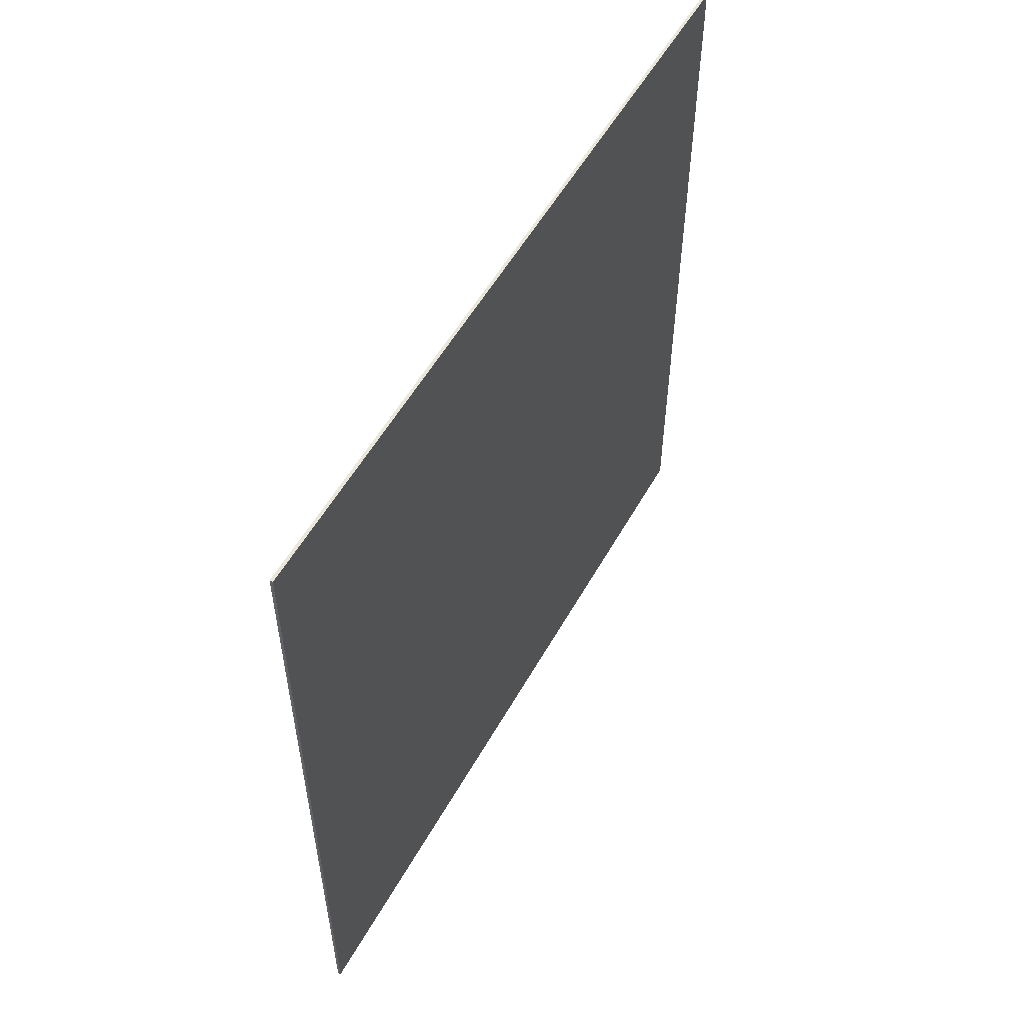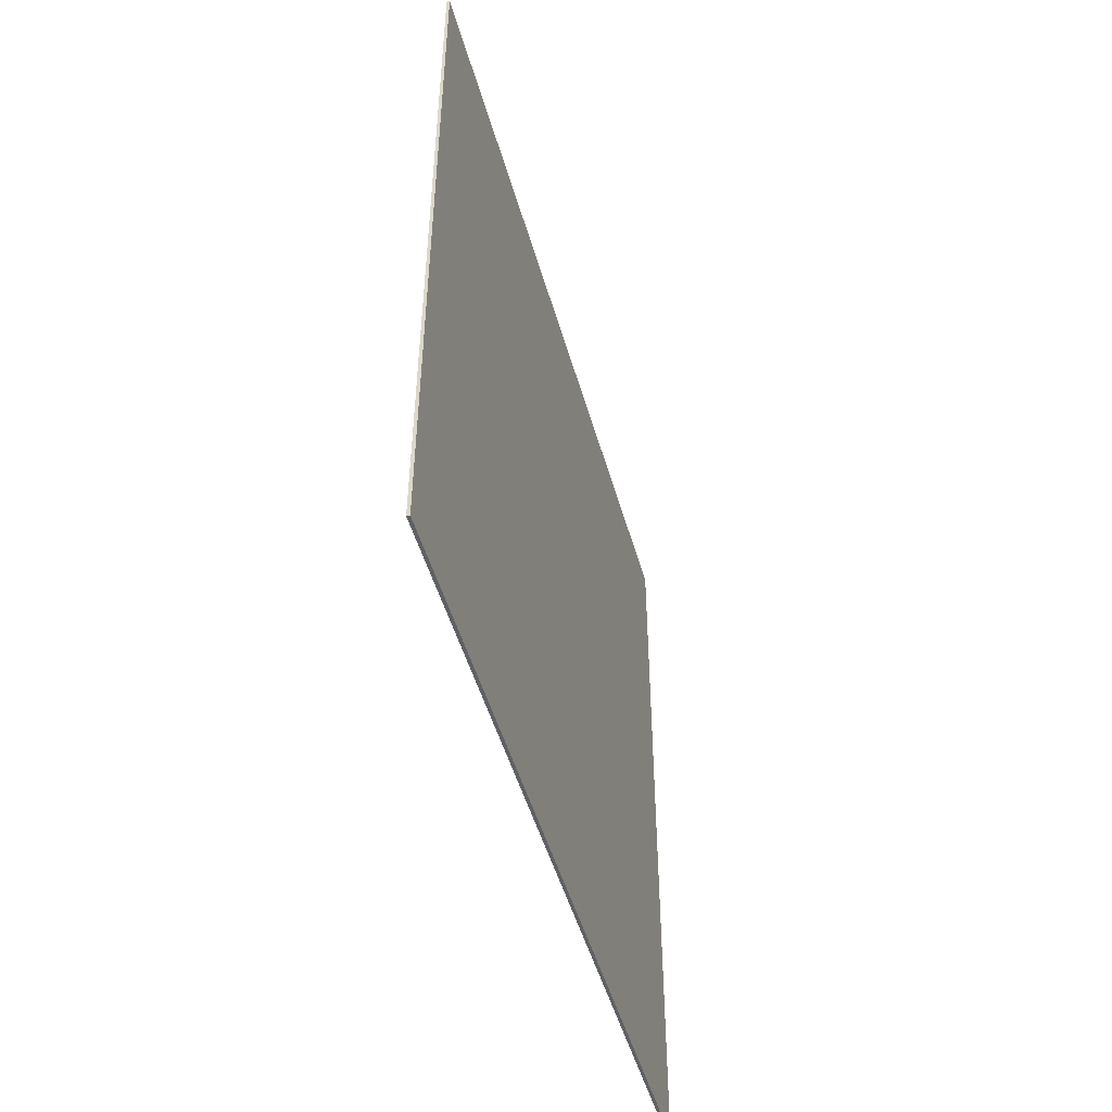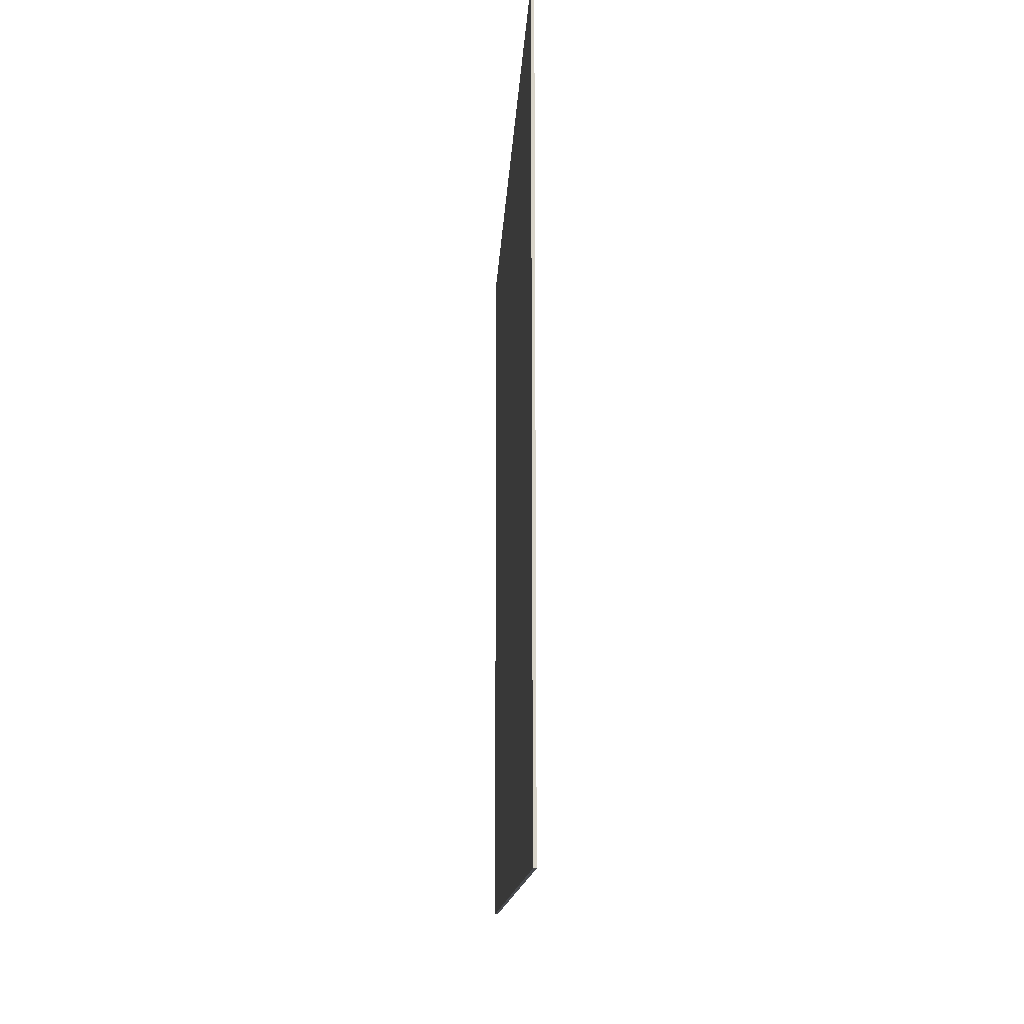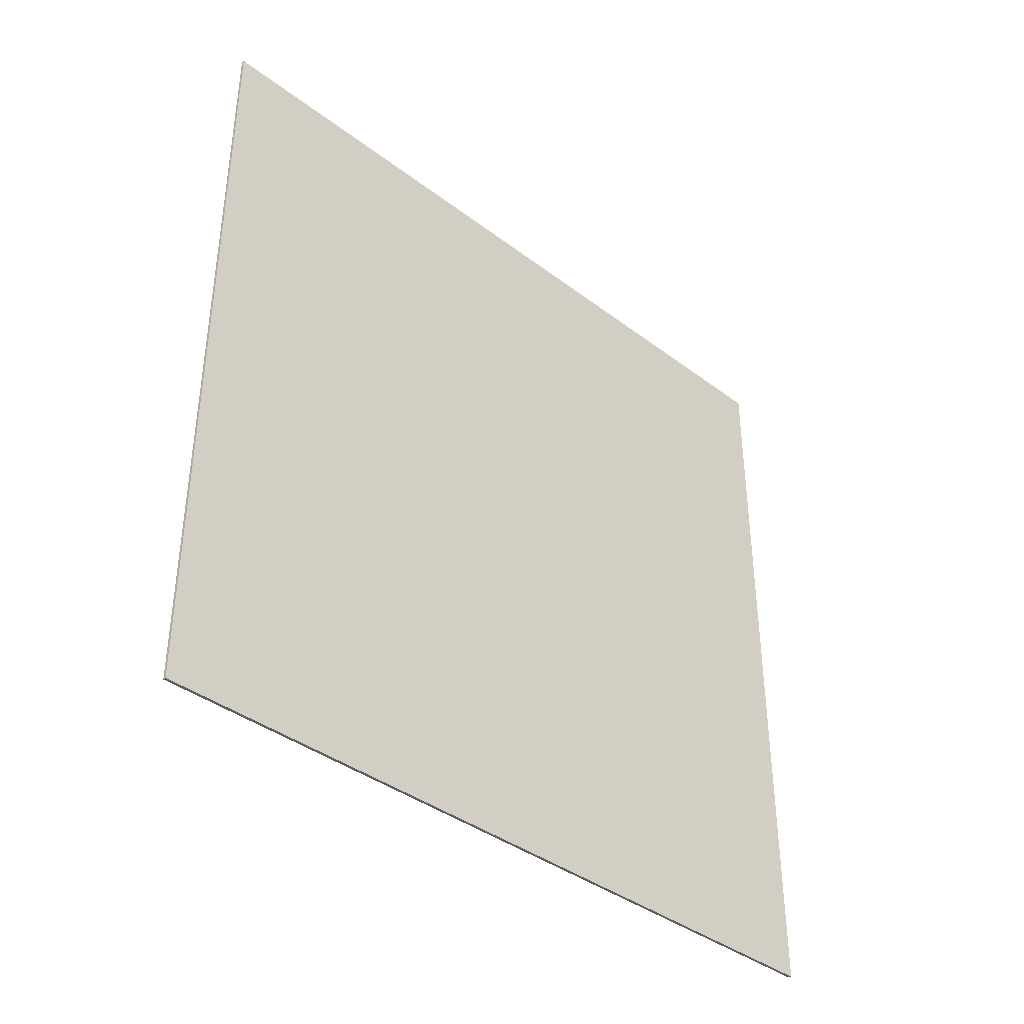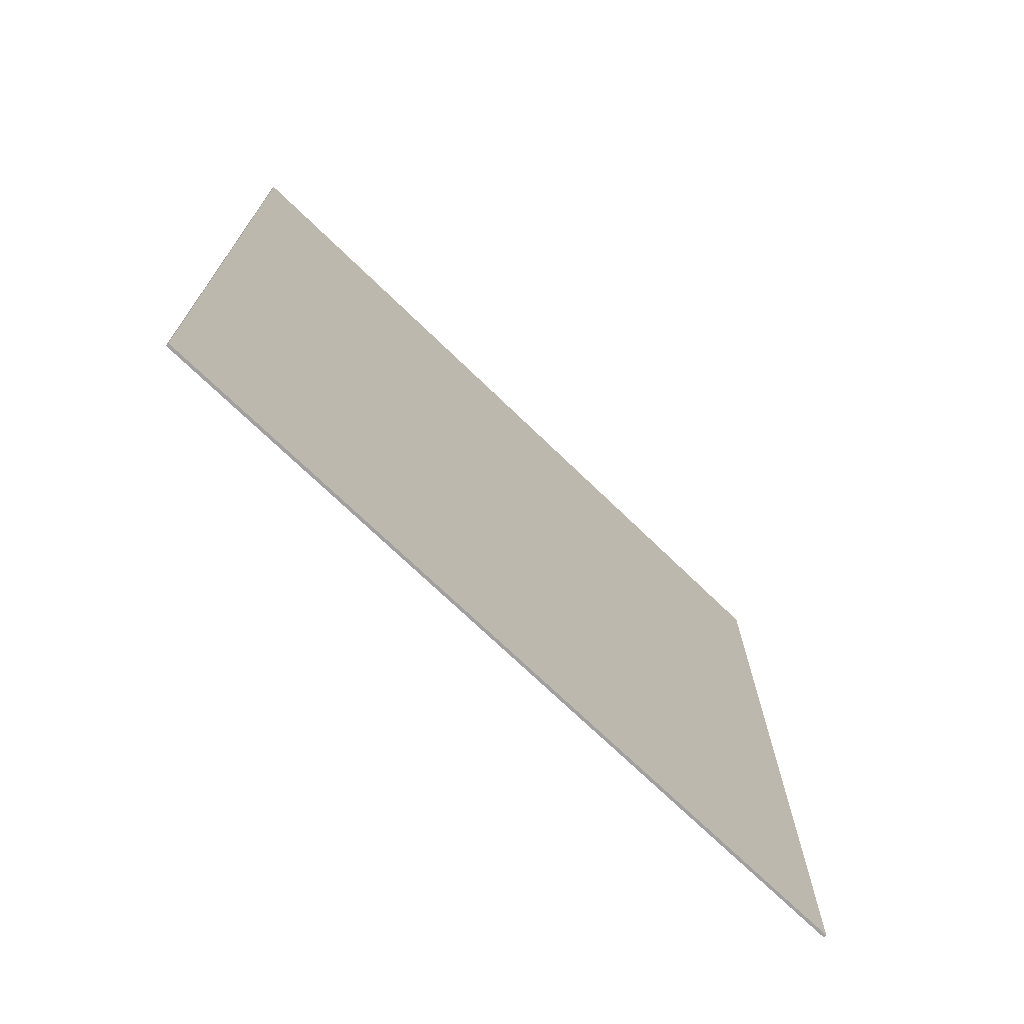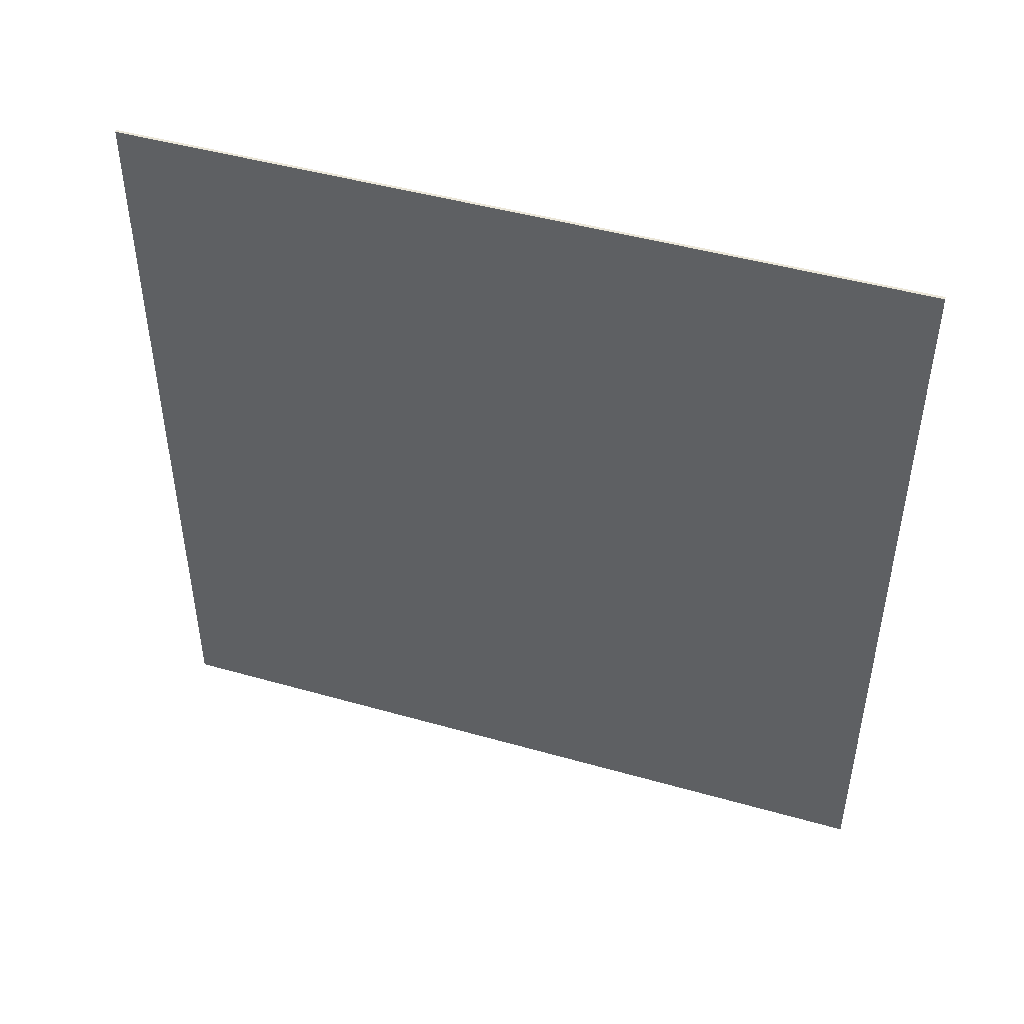
<metadata>
{"format":"obj","ext":"obj","renderer":"f3d","projection":"perspective","resolution":1024,"background":"white","views":[{"elev":54.8,"azim":-151.1,"up":"+Y"},{"elev":-49.1,"azim":-164.4,"up":"+Y"},{"elev":-13.7,"azim":-2.7,"up":"+Y"},{"elev":-38.8,"azim":-133.6,"up":"+Y"},{"elev":-71.8,"azim":45.9,"up":"+Z"},{"elev":46.2,"azim":108.0,"up":"+Z"}]}
</metadata>
<code>
o
v -22.7 0 49.4
v -22.7 0 23.8
v -22.7 3.6 49.4
v -22.7 3.6 23.8
v -22.7 25.6 49.4
v -22.7 25.6 23.8
v -22.8 0 49.4
v -22.8 0 23.8
v -22.8 3.6 49.4
v -22.8 3.6 23.8
v -22.8 25.6 49.4
v -22.8 25.6 23.8
v -22.7 0 49.4
v -22.7 3.6 49.4
v -22.7 25.6 49.4
v -22.8 0 49.4
v -22.8 3.6 49.4
v -22.8 25.6 49.4
v -22.7 0 23.8
v -22.7 3.6 23.8
v -22.7 25.6 23.8
v -22.8 0 23.8
v -22.8 3.6 23.8
v -22.8 25.6 23.8
v -22.7 0 49.4
v -22.8 0 49.4
v -22.7 0 23.8
v -22.8 0 23.8
v -22.7 25.6 49.4
v -22.8 25.6 49.4
v -22.7 25.6 23.8
v -22.8 25.6 23.8
f 1 2 3
f 3 2 4
f 3 4 5
f 5 4 6
f 9 8 7
f 10 8 9
f 11 10 9
f 12 10 11
f 13 14 16
f 14 15 17
f 16 14 17
f 17 15 18
f 22 20 19
f 23 21 20
f 23 20 22
f 24 21 23
f 25 26 27
f 27 26 28
f 31 30 29
f 32 30 31

</code>
